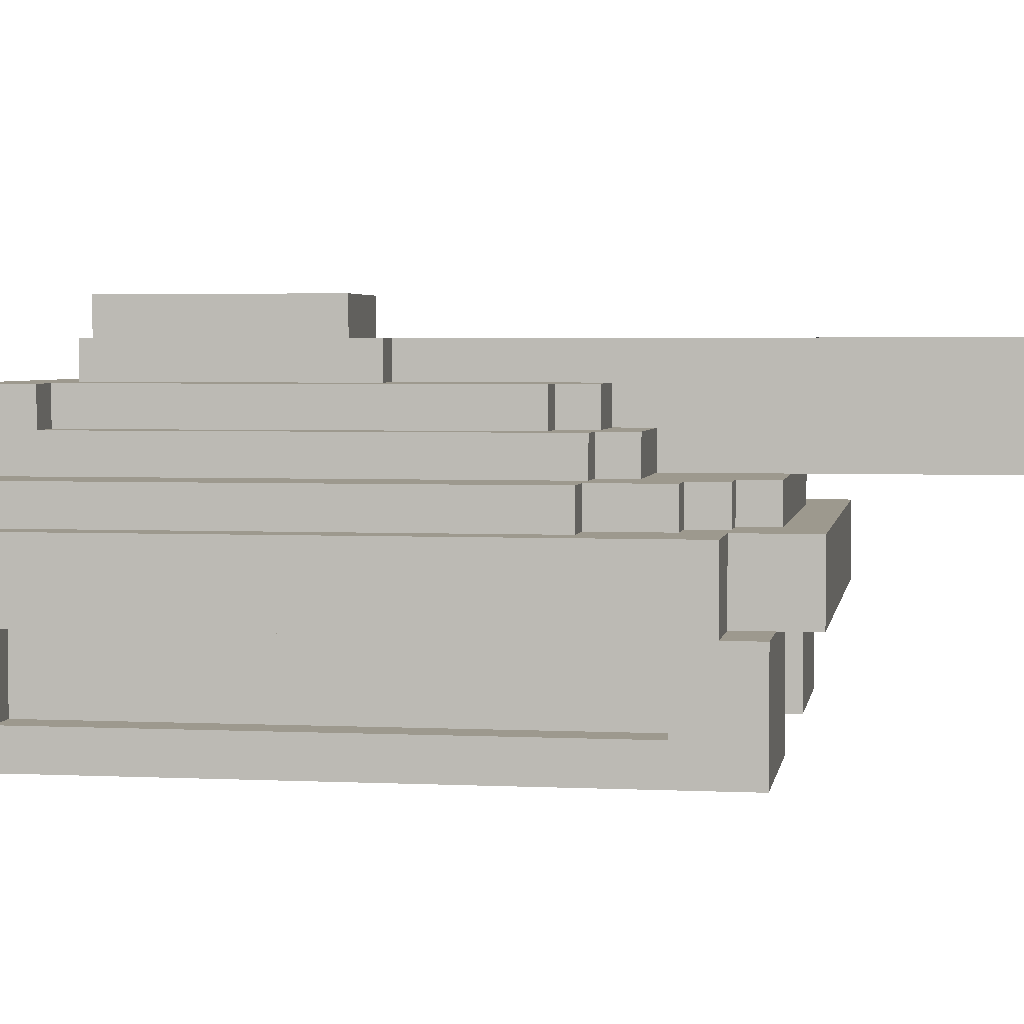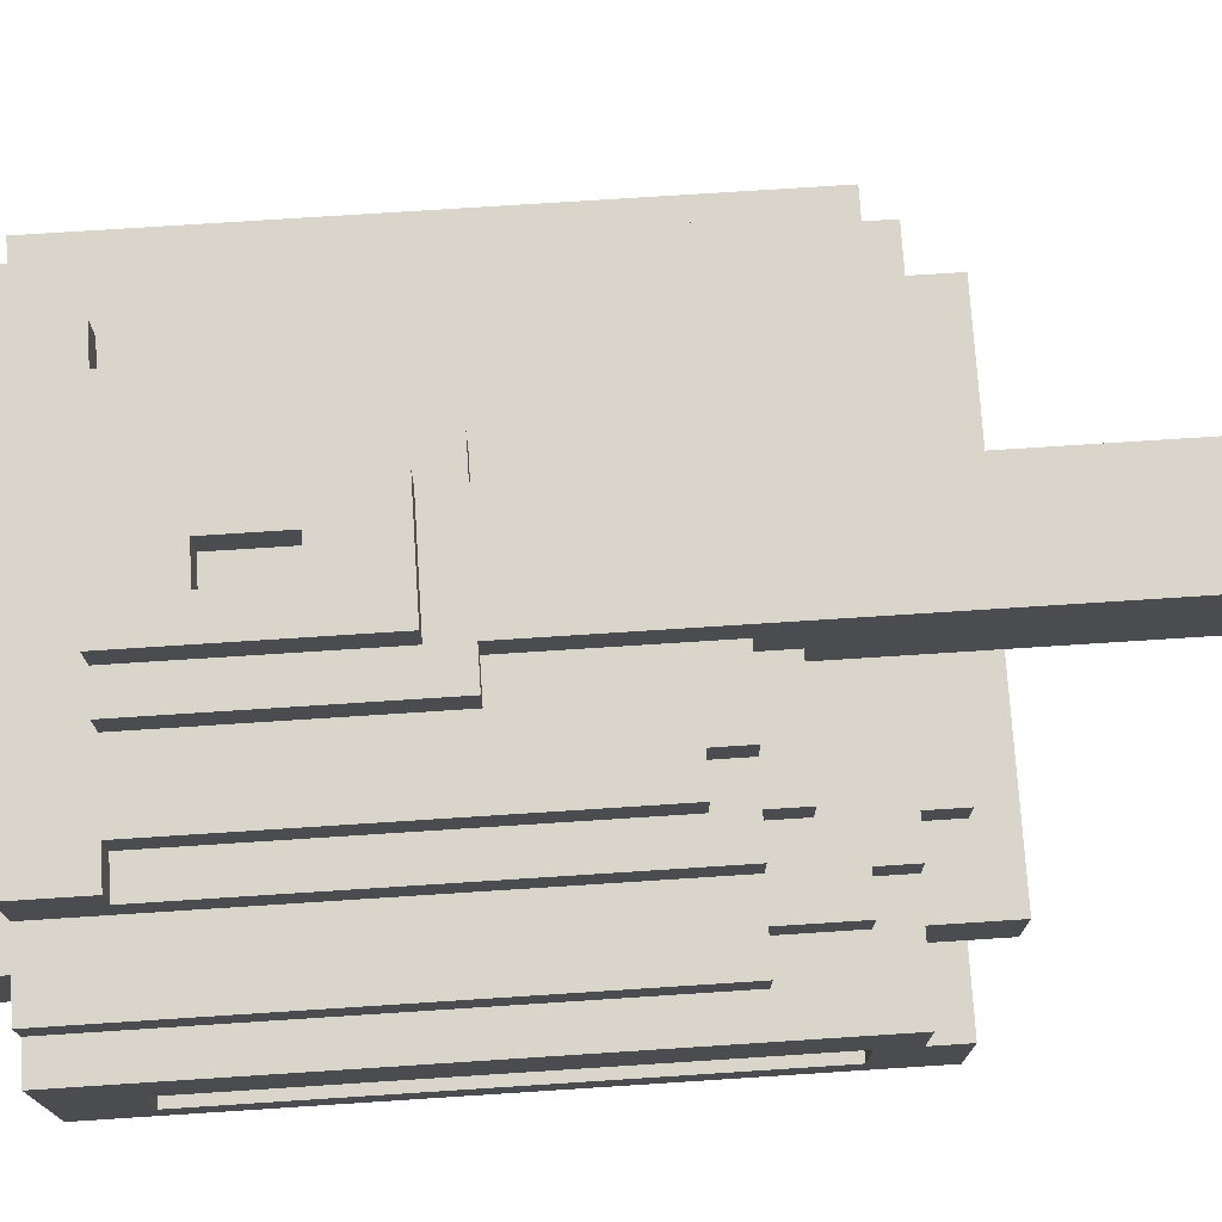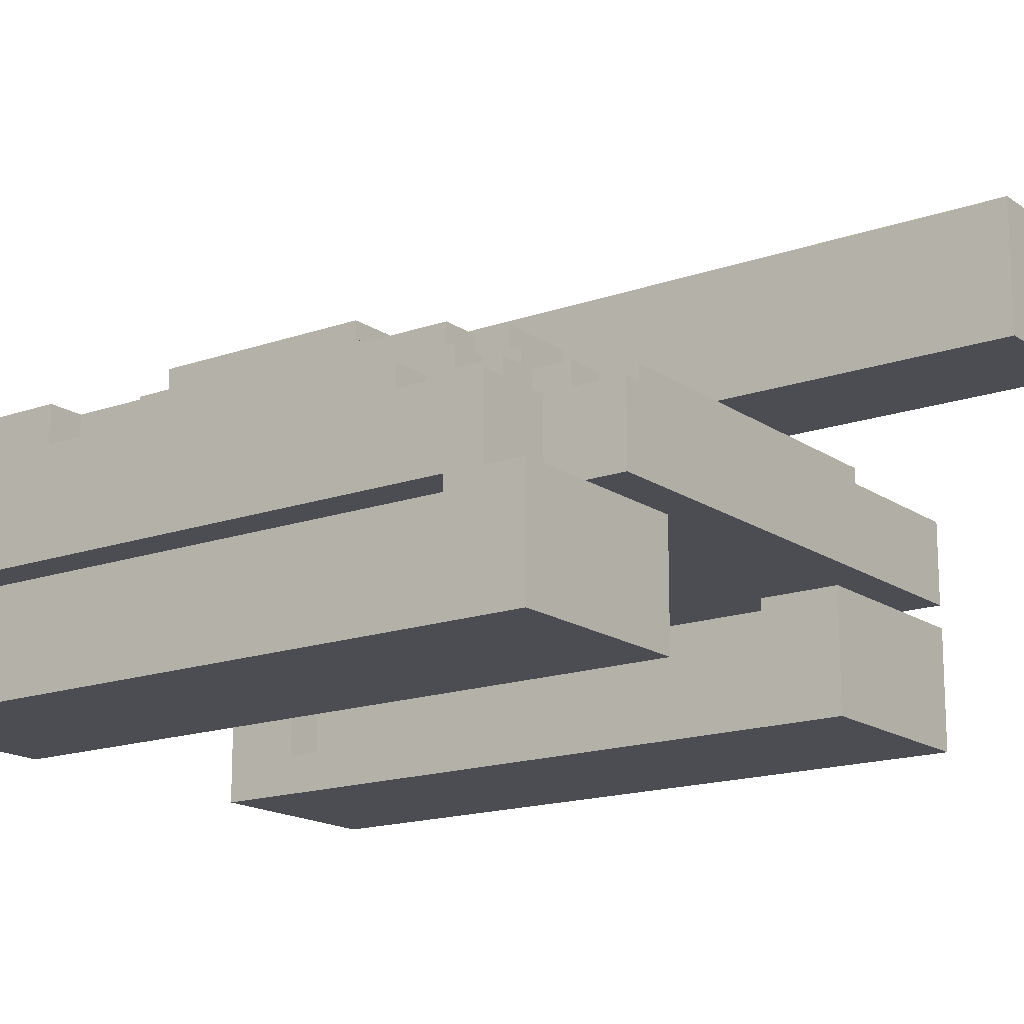
<metadata>
{"format":"obj","ext":"obj","renderer":"f3d","projection":"perspective","resolution":1024,"background":"white","views":[{"elev":3.4,"azim":-80.9,"up":"+Y"},{"elev":74.7,"azim":-93.7,"up":"+Y"},{"elev":-16.3,"azim":-54.0,"up":"+Y"}]}
</metadata>
<code>
g enemy tank
v -9 0 7
v -9 0 -11
v -9 1 5
v -9 1 -9
v -9 3 7
v -9 3 6
v -9 3 5
v -9 3 -9
v -9 3 -11
v -9 5 6
v -9 5 -11
v -8 1 5
v -8 1 3
v -8 1 2
v -8 1 -1
v -8 1 -2
v -8 1 -5
v -8 1 -6
v -8 1 -9
v -8 3 5
v -8 3 3
v -8 3 2
v -8 3 -1
v -8 3 -2
v -8 3 -5
v -8 3 -6
v -8 3 -9
v -8 5 3
v -8 5 -11
v -8 6 3
v -8 6 -11
v -7 3 8
v -7 3 7
v -7 3 6
v -7 3 -11
v -7 3 -13
v -7 5 8
v -7 5 6
v -7 5 5
v -7 5 3
v -7 5 -12
v -7 5 -13
v -7 6 5
v -7 6 3
v -7 6 -11
v -7 6 -12
v -6 5 6
v -6 5 5
v -6 6 6
v -6 6 5
v -6 6 3
v -6 6 -9
v -6 6 -11
v -6 7 3
v -6 7 -9
v -6 8 -9
v -6 8 -11
v -5 5 7
v -5 5 6
v -5 6 7
v -5 6 6
v -5 6 4
v -5 6 3
v -5 7 4
v -5 7 3
v -5 7 2
v -5 7 -9
v -5 8 2
v -5 8 -9
v -4 7 3
v -4 7 2
v -4 8 3
v -4 8 2
v -3 8 -2
v -3 8 -9
v -3 9 -2
v -3 9 -9
v -2 6 14
v -2 6 7
v -2 6 4
v -2 7 4
v -2 7 3
v -2 8 3
v -2 8 -1
v -2 8 -2
v -2 9 14
v -2 9 -1
v -2 9 -2
v -2 9 -3
v -2 9 -9
v -2 10 -3
v -2 10 -9
v 0 7 14
v 0 7 7
v 0 8 14
v 0 8 7
v 0 9 -5
v 0 9 -7
v 0 10 -5
v 0 10 -7
v 3 0 7
v 3 0 -11
v 3 1 5
v 3 1 -9
v 3 3 7
v 3 3 5
v 3 3 -9
v 3 3 -11
v 4 1 5
v 4 1 3
v 4 1 2
v 4 1 -1
v 4 1 -2
v 4 1 -5
v 4 1 -6
v 4 1 -9
v 4 3 5
v 4 3 3
v 4 3 2
v 4 3 -1
v 4 3 -2
v 4 3 -5
v 4 3 -6
v 4 3 -9
v -5 1 5
v -5 1 3
v -5 1 2
v -5 1 -1
v -5 1 -2
v -5 1 -5
v -5 1 -6
v -5 1 -9
v -5 3 5
v -5 3 3
v -5 3 2
v -5 3 -1
v -5 3 -2
v -5 3 -5
v -5 3 -6
v -5 3 -9
v -4 0 7
v -4 0 -11
v -4 1 5
v -4 1 -9
v -4 3 7
v -4 3 5
v -4 3 -9
v -4 3 -11
v -1 7 14
v -1 7 7
v -1 8 14
v -1 8 7
v -1 9 -5
v -1 9 -7
v -1 10 -5
v -1 10 -7
v 1 6 14
v 1 6 7
v 1 6 4
v 1 7 4
v 1 7 3
v 1 8 3
v 1 8 -1
v 1 8 -2
v 1 9 14
v 1 9 -1
v 1 9 -2
v 1 9 -3
v 1 9 -9
v 1 10 -3
v 1 10 -9
v 2 8 -2
v 2 8 -9
v 2 9 -2
v 2 9 -9
v 3 7 3
v 3 7 2
v 3 8 3
v 3 8 2
v 4 5 7
v 4 5 6
v 4 6 7
v 4 6 6
v 4 6 4
v 4 6 3
v 4 7 4
v 4 7 3
v 4 7 2
v 4 7 -9
v 4 8 2
v 4 8 -9
v 5 5 6
v 5 5 5
v 5 6 6
v 5 6 5
v 5 6 3
v 5 6 -9
v 5 6 -11
v 5 7 3
v 5 7 -9
v 5 8 -9
v 5 8 -11
v 6 3 8
v 6 3 7
v 6 3 6
v 6 3 -11
v 6 3 -13
v 6 5 8
v 6 5 6
v 6 5 5
v 6 5 3
v 6 5 -12
v 6 5 -13
v 6 6 5
v 6 6 3
v 6 6 -11
v 6 6 -12
v 7 1 5
v 7 1 3
v 7 1 2
v 7 1 -1
v 7 1 -2
v 7 1 -5
v 7 1 -6
v 7 1 -9
v 7 3 5
v 7 3 3
v 7 3 2
v 7 3 -1
v 7 3 -2
v 7 3 -5
v 7 3 -6
v 7 3 -9
v 7 5 3
v 7 5 -11
v 7 6 3
v 7 6 -11
v 8 0 7
v 8 0 -11
v 8 1 5
v 8 1 -9
v 8 3 7
v 8 3 6
v 8 3 5
v 8 3 -9
v 8 3 -11
v 8 5 6
v 8 5 -11
v -2 6 14
v -2 9 14
v -1 7 14
v -1 8 14
v 0 7 14
v 0 8 14
v 1 6 14
v 1 9 14
v -7 3 8
v -7 5 8
v 6 3 8
v 6 5 8
v -9 0 7
v -9 3 7
v -7 3 7
v -5 5 7
v -5 6 7
v -4 0 7
v -4 3 7
v -2 6 7
v -1 7 7
v -1 8 7
v 0 7 7
v 0 8 7
v 1 6 7
v 3 0 7
v 3 3 7
v 4 5 7
v 4 6 7
v 6 3 7
v 8 0 7
v 8 3 7
v -9 3 6
v -9 5 6
v -7 3 6
v -7 5 6
v -6 5 6
v -6 6 6
v -5 5 6
v -5 6 6
v 4 5 6
v 4 6 6
v 5 5 6
v 5 6 6
v 6 3 6
v 6 5 6
v 8 3 6
v 8 5 6
v -7 5 5
v -7 6 5
v -6 5 5
v -6 6 5
v 5 5 5
v 5 6 5
v 6 5 5
v 6 6 5
v -5 6 4
v -5 7 4
v -2 6 4
v -2 7 4
v 1 6 4
v 1 7 4
v 4 6 4
v 4 7 4
v -8 5 3
v -8 6 3
v -7 5 3
v -7 6 3
v -6 6 3
v -6 7 3
v -5 6 3
v -5 7 3
v -4 7 3
v -4 8 3
v -2 7 3
v -2 8 3
v 1 7 3
v 1 8 3
v 3 7 3
v 3 8 3
v 4 6 3
v 4 7 3
v 5 6 3
v 5 7 3
v 6 5 3
v 6 6 3
v 7 5 3
v 7 6 3
v -5 7 2
v -5 8 2
v -4 7 2
v -4 8 2
v 3 7 2
v 3 8 2
v 4 7 2
v 4 8 2
v -3 8 -2
v -3 9 -2
v -2 8 -2
v -2 9 -2
v 1 8 -2
v 1 9 -2
v 2 8 -2
v 2 9 -2
v -2 9 -3
v -2 10 -3
v 1 9 -3
v 1 10 -3
v -1 9 -7
v -1 10 -7
v 0 9 -7
v 0 10 -7
v -9 1 -9
v -9 3 -9
v -8 1 -9
v -8 3 -9
v -6 7 -9
v -6 8 -9
v -5 1 -9
v -5 3 -9
v -5 7 -9
v -5 8 -9
v -4 1 -9
v -4 3 -9
v 3 1 -9
v 3 3 -9
v 4 1 -9
v 4 3 -9
v 4 7 -9
v 4 8 -9
v 5 7 -9
v 5 8 -9
v 7 1 -9
v 7 3 -9
v 8 1 -9
v 8 3 -9
v -9 1 5
v -9 3 5
v -8 1 5
v -8 3 5
v -5 1 5
v -5 3 5
v -4 1 5
v -4 3 5
v 3 1 5
v 3 3 5
v 4 1 5
v 4 3 5
v 7 1 5
v 7 3 5
v 8 1 5
v 8 3 5
v -1 9 -5
v -1 10 -5
v 0 9 -5
v 0 10 -5
v -3 8 -9
v -3 9 -9
v -2 9 -9
v -2 10 -9
v 1 9 -9
v 1 10 -9
v 2 8 -9
v 2 9 -9
v -9 0 -11
v -9 3 -11
v -9 5 -11
v -8 5 -11
v -8 6 -11
v -7 3 -11
v -7 6 -11
v -6 6 -11
v -6 8 -11
v -5 6 -11
v -5 8 -11
v -4 0 -11
v -4 3 -11
v 3 0 -11
v 3 3 -11
v 4 6 -11
v 4 8 -11
v 5 6 -11
v 5 8 -11
v 6 3 -11
v 6 6 -11
v 7 5 -11
v 7 6 -11
v 8 0 -11
v 8 3 -11
v 8 5 -11
v -7 5 -12
v -7 6 -12
v 6 5 -12
v 6 6 -12
v -7 3 -13
v -7 5 -13
v 6 3 -13
v 6 5 -13
v -9 0 7
v -4 0 7
v 3 0 7
v 8 0 7
v -9 0 -11
v -4 0 -11
v 3 0 -11
v 8 0 -11
v -7 3 8
v 6 3 8
v -7 3 7
v -4 3 7
v 3 3 7
v 6 3 7
v -9 3 5
v -8 3 5
v -5 3 5
v -4 3 5
v 3 3 5
v 4 3 5
v 7 3 5
v 8 3 5
v -8 3 3
v -5 3 3
v 4 3 3
v 7 3 3
v -8 3 2
v -5 3 2
v 4 3 2
v 7 3 2
v -8 3 -1
v -5 3 -1
v 4 3 -1
v 7 3 -1
v -8 3 -2
v -5 3 -2
v 4 3 -2
v 7 3 -2
v -8 3 -5
v -5 3 -5
v 4 3 -5
v 7 3 -5
v -8 3 -6
v -5 3 -6
v 4 3 -6
v 7 3 -6
v -9 3 -9
v -8 3 -9
v -5 3 -9
v -4 3 -9
v 3 3 -9
v 4 3 -9
v 7 3 -9
v 8 3 -9
v -7 3 -11
v -4 3 -11
v 3 3 -11
v 6 3 -11
v -7 3 -13
v 6 3 -13
v -2 6 14
v 1 6 14
v -2 6 7
v 1 6 7
v -1 8 14
v 0 8 14
v -1 8 7
v 0 8 7
v -9 1 5
v -8 1 5
v -5 1 5
v -4 1 5
v 3 1 5
v 4 1 5
v 7 1 5
v 8 1 5
v -8 1 3
v -5 1 3
v 4 1 3
v 7 1 3
v -8 1 2
v -5 1 2
v 4 1 2
v 7 1 2
v -8 1 -1
v -5 1 -1
v 4 1 -1
v 7 1 -1
v -8 1 -2
v -5 1 -2
v 4 1 -2
v 7 1 -2
v -8 1 -5
v -5 1 -5
v 4 1 -5
v 7 1 -5
v -8 1 -6
v -5 1 -6
v 4 1 -6
v 7 1 -6
v -9 1 -9
v -8 1 -9
v -5 1 -9
v -4 1 -9
v 3 1 -9
v 4 1 -9
v 7 1 -9
v 8 1 -9
v -9 3 7
v -7 3 7
v 6 3 7
v 8 3 7
v -9 3 6
v -7 3 6
v 6 3 6
v 8 3 6
v -7 5 8
v 6 5 8
v -5 5 7
v 4 5 7
v -9 5 6
v -7 5 6
v -6 5 6
v -5 5 6
v 4 5 6
v 5 5 6
v 6 5 6
v 8 5 6
v -7 5 5
v -6 5 5
v 5 5 5
v 6 5 5
v -8 5 3
v -7 5 3
v 6 5 3
v 7 5 3
v -9 5 -11
v -8 5 -11
v 7 5 -11
v 8 5 -11
v -7 5 -12
v 6 5 -12
v -7 5 -13
v 6 5 -13
v -5 6 7
v -2 6 7
v 1 6 7
v 4 6 7
v -6 6 6
v -5 6 6
v 4 6 6
v 5 6 6
v -7 6 5
v -6 6 5
v 5 6 5
v 6 6 5
v -5 6 4
v -2 6 4
v 1 6 4
v 4 6 4
v -8 6 3
v -7 6 3
v -6 6 3
v -5 6 3
v 4 6 3
v 5 6 3
v 6 6 3
v 7 6 3
v -6 6 -9
v 5 6 -9
v -8 6 -11
v -7 6 -11
v -6 6 -11
v -5 6 -11
v 4 6 -11
v 5 6 -11
v 6 6 -11
v 7 6 -11
v -7 6 -12
v 6 6 -12
v -1 7 14
v 0 7 14
v -1 7 7
v 0 7 7
v -5 7 4
v -2 7 4
v 1 7 4
v 4 7 4
v -6 7 3
v -5 7 3
v -4 7 3
v -2 7 3
v 1 7 3
v 3 7 3
v 4 7 3
v 5 7 3
v -5 7 2
v -4 7 2
v 3 7 2
v 4 7 2
v -6 7 -9
v -5 7 -9
v 4 7 -9
v 5 7 -9
v -4 8 3
v -2 8 3
v 1 8 3
v 3 8 3
v -5 8 2
v -4 8 2
v 3 8 2
v 4 8 2
v -2 8 -1
v 1 8 -1
v -3 8 -2
v -2 8 -2
v 1 8 -2
v 2 8 -2
v -6 8 -9
v -5 8 -9
v -3 8 -9
v 2 8 -9
v 4 8 -9
v 5 8 -9
v -6 8 -11
v -5 8 -11
v 4 8 -11
v 5 8 -11
v -2 9 14
v 1 9 14
v -2 9 -1
v 1 9 -1
v -3 9 -2
v -2 9 -2
v 1 9 -2
v 2 9 -2
v -2 9 -3
v 1 9 -3
v -1 9 -5
v 0 9 -5
v -1 9 -7
v 0 9 -7
v -3 9 -9
v -2 9 -9
v 1 9 -9
v 2 9 -9
v -2 10 -3
v 1 10 -3
v -1 10 -5
v 0 10 -5
v -1 10 -7
v 0 10 -7
v -2 10 -9
v 1 10 -9
f 3 2 1
f 4 2 3
f 5 3 1
f 6 3 5
f 7 3 6
f 8 2 4
f 9 2 8
f 10 7 6
f 10 9 8
f 10 8 7
f 11 9 10
f 20 13 12
f 21 14 13
f 21 13 20
f 22 15 14
f 22 14 21
f 23 16 15
f 23 15 22
f 24 17 16
f 24 16 23
f 25 18 17
f 25 17 24
f 26 19 18
f 26 18 25
f 27 19 26
f 30 29 28
f 31 29 30
f 37 33 32
f 37 34 33
f 38 34 37
f 41 36 35
f 42 36 41
f 43 40 39
f 44 40 43
f 45 41 35
f 46 41 45
f 49 48 47
f 50 48 49
f 54 52 51
f 55 53 52
f 55 52 54
f 56 53 55
f 57 53 56
f 60 59 58
f 61 59 60
f 64 63 62
f 65 63 64
f 68 67 66
f 69 67 68
f 72 71 70
f 73 71 72
f 76 75 74
f 77 75 76
f 81 79 78
f 81 80 79
f 83 82 81
f 86 81 78
f 86 83 81
f 86 84 83
f 87 85 84
f 87 84 86
f 88 85 87
f 91 90 89
f 92 90 91
f 95 94 93
f 96 94 95
f 99 98 97
f 100 98 99
f 103 102 101
f 104 102 103
f 105 103 101
f 106 103 105
f 107 102 104
f 108 102 107
f 117 110 109
f 118 111 110
f 118 110 117
f 119 112 111
f 119 111 118
f 120 113 112
f 120 112 119
f 121 114 113
f 121 113 120
f 122 115 114
f 122 114 121
f 123 116 115
f 123 115 122
f 124 116 123
f 125 126 133
f 126 127 134
f 133 126 134
f 127 128 135
f 134 127 135
f 128 129 136
f 135 128 136
f 129 130 137
f 136 129 137
f 130 131 138
f 137 130 138
f 131 132 139
f 138 131 139
f 139 132 140
f 141 142 143
f 143 142 144
f 141 143 145
f 145 143 146
f 144 142 147
f 147 142 148
f 149 150 151
f 151 150 152
f 153 154 155
f 155 154 156
f 157 158 160
f 158 159 160
f 160 161 162
f 157 160 165
f 160 162 165
f 162 163 165
f 163 164 166
f 165 163 166
f 166 164 167
f 168 169 170
f 170 169 171
f 172 173 174
f 174 173 175
f 176 177 178
f 178 177 179
f 180 181 182
f 182 181 183
f 184 185 186
f 186 185 187
f 188 189 190
f 190 189 191
f 192 193 194
f 194 193 195
f 196 197 199
f 197 198 200
f 199 197 200
f 200 198 201
f 201 198 202
f 203 204 208
f 204 205 208
f 208 205 209
f 206 207 212
f 212 207 213
f 210 211 214
f 214 211 215
f 206 212 216
f 216 212 217
f 218 219 226
f 219 220 227
f 226 219 227
f 220 221 228
f 227 220 228
f 221 222 229
f 228 221 229
f 222 223 230
f 229 222 230
f 223 224 231
f 230 223 231
f 224 225 232
f 231 224 232
f 232 225 233
f 234 235 236
f 236 235 237
f 238 239 240
f 240 239 241
f 238 240 242
f 242 240 243
f 243 240 244
f 241 239 245
f 245 239 246
f 243 244 247
f 245 246 247
f 244 245 247
f 247 246 248
f 251 250 249
f 252 250 251
f 253 251 249
f 254 250 252
f 255 253 249
f 255 254 253
f 256 250 254
f 256 254 255
f 259 258 257
f 260 258 259
f 263 262 261
f 266 263 261
f 267 263 266
f 268 265 264
f 271 270 269
f 272 270 271
f 273 268 264
f 276 273 264
f 277 273 276
f 278 275 274
f 279 278 274
f 280 278 279
f 283 282 281
f 284 282 283
f 287 286 285
f 288 286 287
f 291 290 289
f 292 290 291
f 295 294 293
f 296 294 295
f 299 298 297
f 300 298 299
f 303 302 301
f 304 302 303
f 307 306 305
f 308 306 307
f 311 310 309
f 312 310 311
f 315 314 313
f 316 314 315
f 319 318 317
f 320 318 319
f 323 322 321
f 324 322 323
f 327 326 325
f 328 326 327
f 331 330 329
f 332 330 331
f 335 334 333
f 336 334 335
f 339 338 337
f 340 338 339
f 343 342 341
f 344 342 343
f 347 346 345
f 348 346 347
f 351 350 349
f 352 350 351
f 355 354 353
f 356 354 355
f 359 358 357
f 360 358 359
f 363 362 361
f 364 362 363
f 369 366 365
f 370 366 369
f 371 368 367
f 372 368 371
f 375 374 373
f 376 374 375
f 379 378 377
f 380 378 379
f 383 382 381
f 384 382 383
f 385 386 387
f 387 386 388
f 389 390 391
f 391 390 392
f 393 394 395
f 395 394 396
f 397 398 399
f 399 398 400
f 401 402 403
f 403 402 404
f 405 406 407
f 405 407 409
f 407 408 409
f 409 408 410
f 405 409 411
f 411 409 412
f 414 415 416
f 413 414 418
f 416 417 418
f 414 416 418
f 418 417 419
f 420 421 422
f 422 421 423
f 413 418 424
f 424 418 425
f 422 423 428
f 428 423 429
f 428 429 430
f 430 429 431
f 426 427 432
f 432 433 434
f 434 433 435
f 426 432 436
f 432 434 437
f 436 432 437
f 437 434 438
f 439 440 441
f 441 440 442
f 443 444 445
f 445 444 446
f 451 448 447
f 452 448 451
f 453 450 449
f 454 450 453
f 457 456 455
f 458 456 457
f 459 456 458
f 460 456 459
f 464 459 458
f 465 459 464
f 469 462 461
f 470 466 465
f 470 464 463
f 470 465 464
f 471 466 470
f 472 468 467
f 473 469 461
f 474 471 470
f 475 471 474
f 476 468 472
f 477 473 461
f 478 475 474
f 479 475 478
f 480 468 476
f 481 477 461
f 482 479 478
f 483 479 482
f 484 468 480
f 485 481 461
f 486 483 482
f 487 483 486
f 488 468 484
f 489 485 461
f 490 487 486
f 491 487 490
f 492 468 488
f 493 489 461
f 494 489 493
f 495 491 490
f 496 491 495
f 497 491 496
f 498 491 497
f 499 468 492
f 500 468 499
f 502 497 496
f 503 497 502
f 505 502 501
f 505 504 503
f 505 503 502
f 506 504 505
f 509 508 507
f 510 508 509
f 513 512 511
f 514 512 513
f 515 516 523
f 517 518 524
f 519 520 525
f 521 522 526
f 515 523 527
f 524 518 528
f 519 525 529
f 526 522 530
f 515 527 531
f 528 518 532
f 519 529 533
f 530 522 534
f 515 531 535
f 532 518 536
f 519 533 537
f 534 522 538
f 515 535 539
f 536 518 540
f 519 537 541
f 538 522 542
f 515 539 543
f 540 518 544
f 519 541 545
f 542 522 546
f 515 543 547
f 547 543 548
f 544 518 549
f 549 518 550
f 519 545 551
f 551 545 552
f 546 522 553
f 553 522 554
f 555 556 559
f 559 556 560
f 557 558 561
f 561 558 562
f 563 564 565
f 565 564 566
f 563 565 568
f 568 565 569
f 569 565 570
f 566 564 571
f 571 564 572
f 572 564 573
f 567 568 575
f 568 569 575
f 575 569 576
f 573 574 577
f 572 573 577
f 577 574 578
f 567 575 579
f 579 575 580
f 578 574 581
f 581 574 582
f 567 579 583
f 583 579 584
f 582 574 585
f 585 574 586
f 587 588 589
f 589 588 590
f 591 592 596
f 593 594 597
f 595 596 600
f 597 598 601
f 599 600 603
f 596 592 603
f 600 596 603
f 603 592 604
f 601 602 605
f 597 601 605
f 593 597 605
f 605 602 606
f 599 603 608
f 608 603 609
f 609 603 610
f 606 602 611
f 611 602 612
f 612 602 613
f 607 608 615
f 608 609 615
f 613 614 616
f 612 613 616
f 607 615 617
f 617 615 618
f 618 615 619
f 616 614 622
f 622 614 623
f 623 614 624
f 620 621 625
f 622 623 625
f 621 622 625
f 618 619 625
f 619 620 625
f 625 623 626
f 627 628 629
f 629 628 630
f 631 632 636
f 636 632 637
f 637 632 638
f 633 634 639
f 639 634 640
f 640 634 641
f 635 636 643
f 636 637 643
f 643 637 644
f 641 642 645
f 640 641 645
f 645 642 646
f 635 643 647
f 647 643 648
f 646 642 649
f 649 642 650
f 651 652 656
f 653 654 657
f 655 656 659
f 656 652 659
f 657 658 660
f 653 657 660
f 655 659 661
f 661 659 662
f 660 658 663
f 663 658 664
f 655 661 666
f 666 661 667
f 664 658 668
f 668 658 669
f 665 666 671
f 666 667 672
f 671 666 672
f 667 668 672
f 668 669 672
f 669 670 673
f 672 669 673
f 673 670 674
f 675 676 677
f 677 676 678
f 677 678 680
f 680 678 681
f 680 681 683
f 681 682 683
f 679 680 683
f 683 682 684
f 685 686 687
f 687 686 688
f 679 683 689
f 689 683 690
f 684 682 691
f 691 682 692
f 693 694 695
f 695 694 696
f 693 695 697
f 696 694 698
f 693 697 699
f 697 698 699
f 698 694 700
f 699 698 700

</code>
